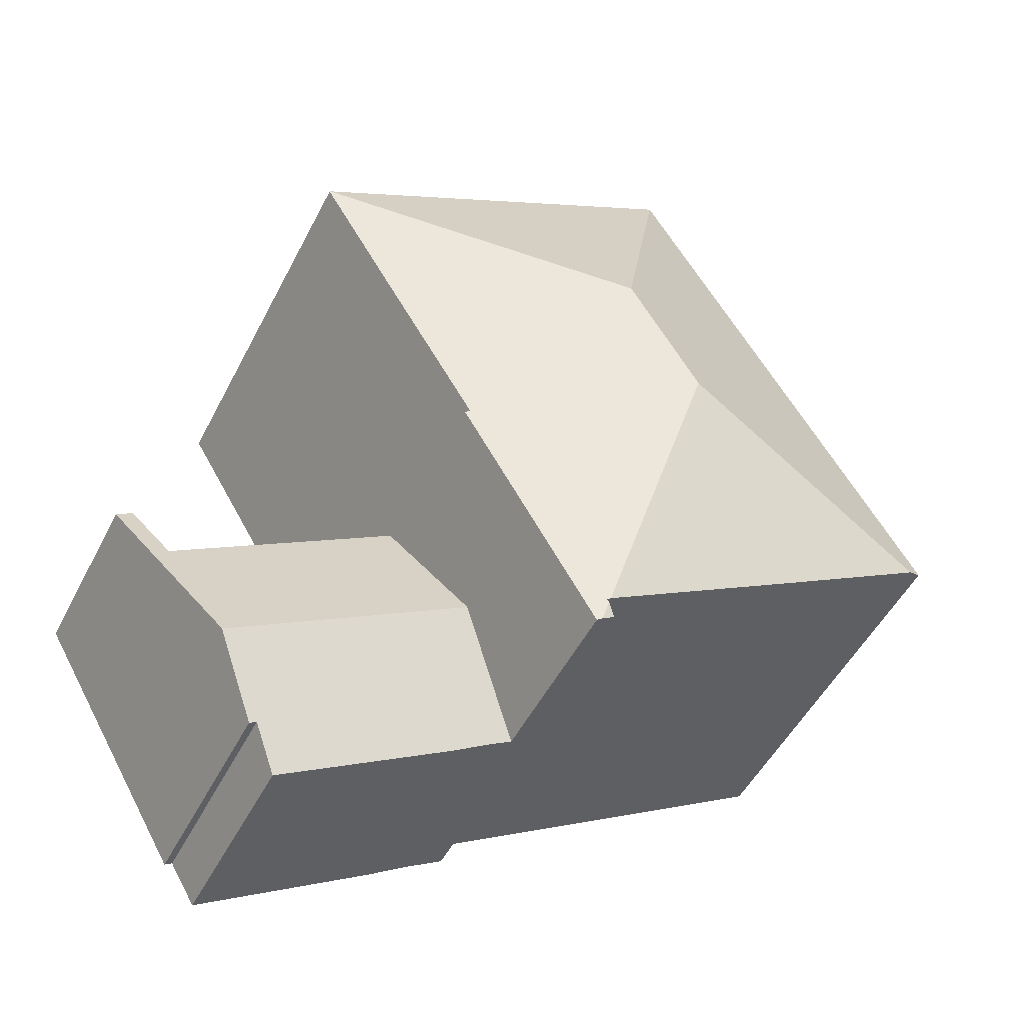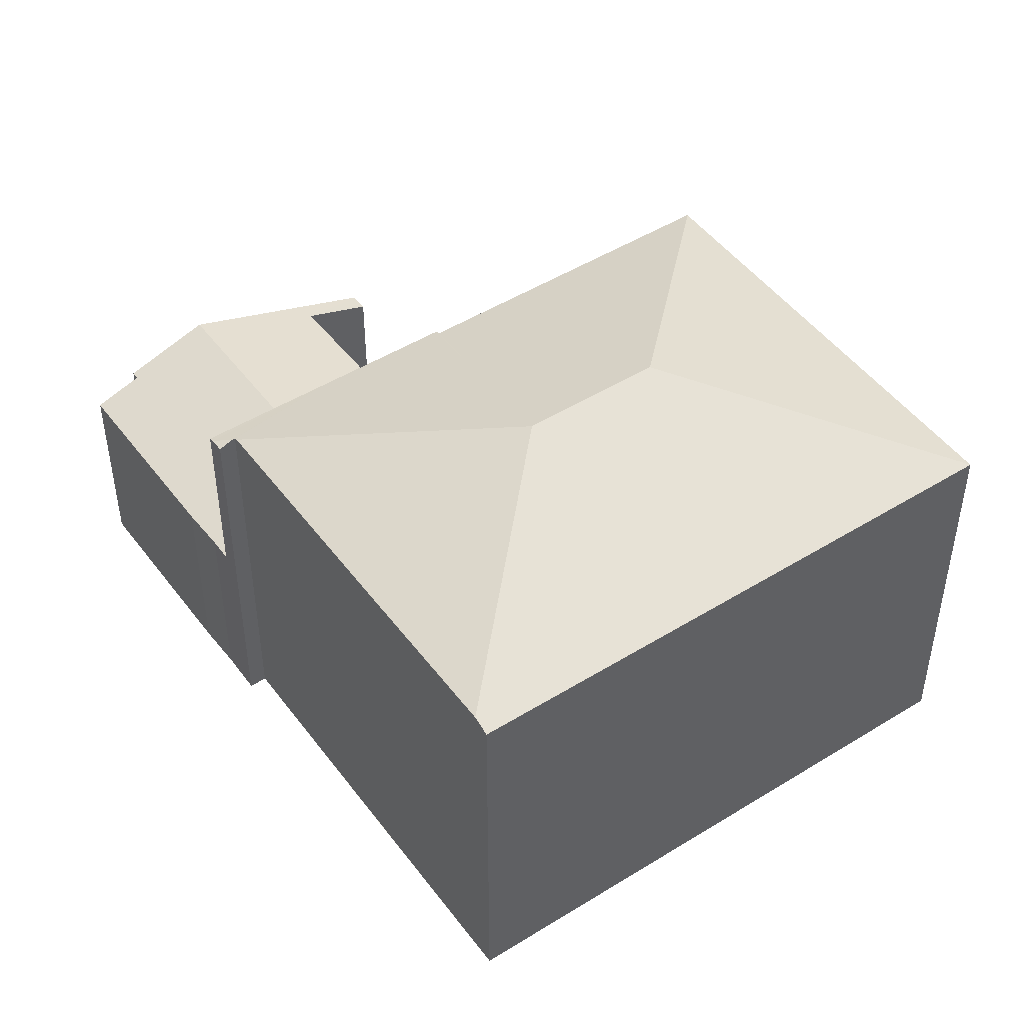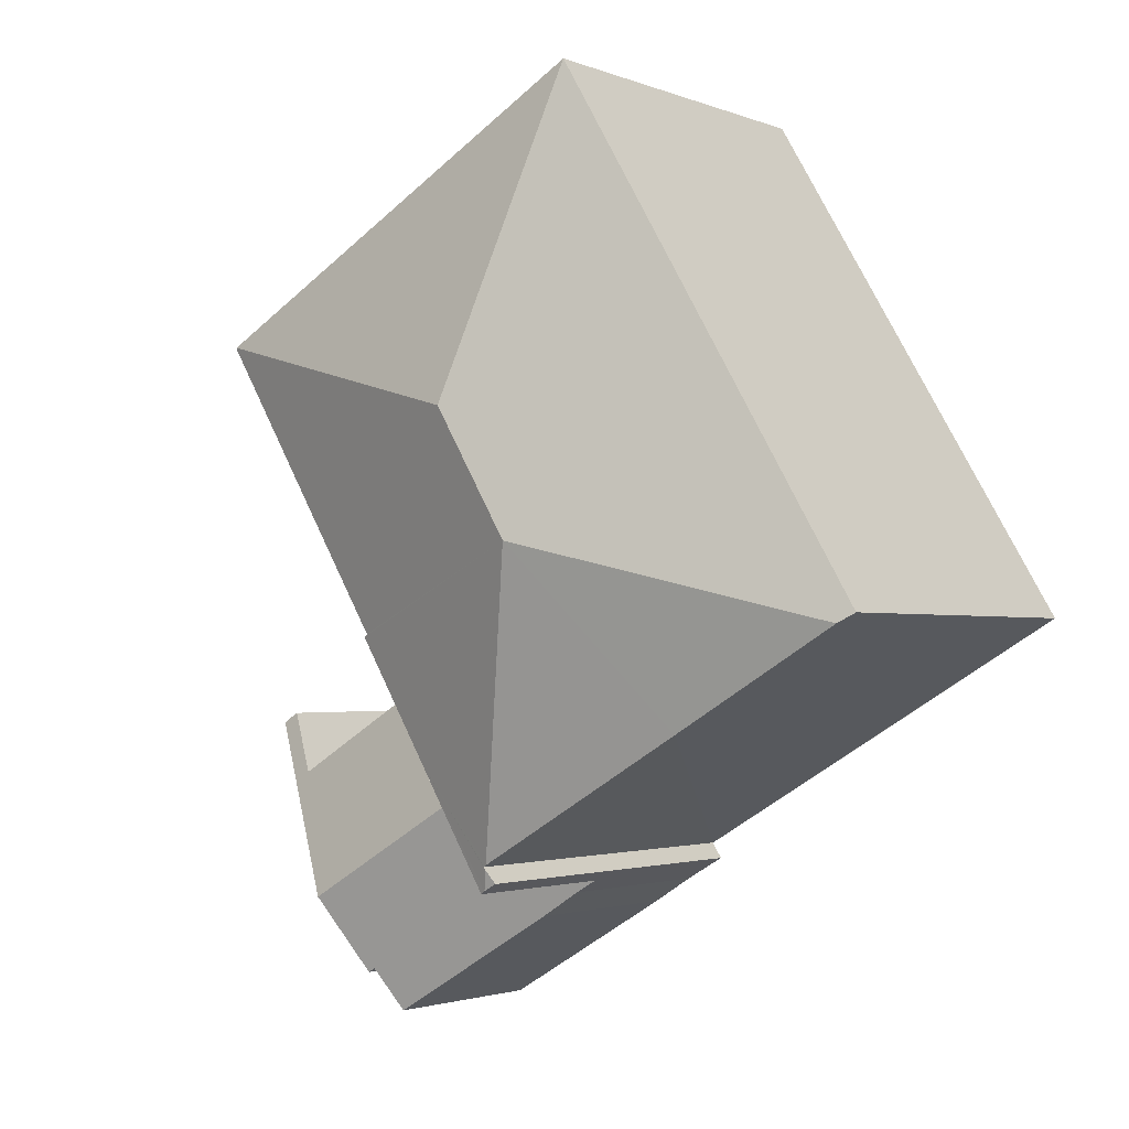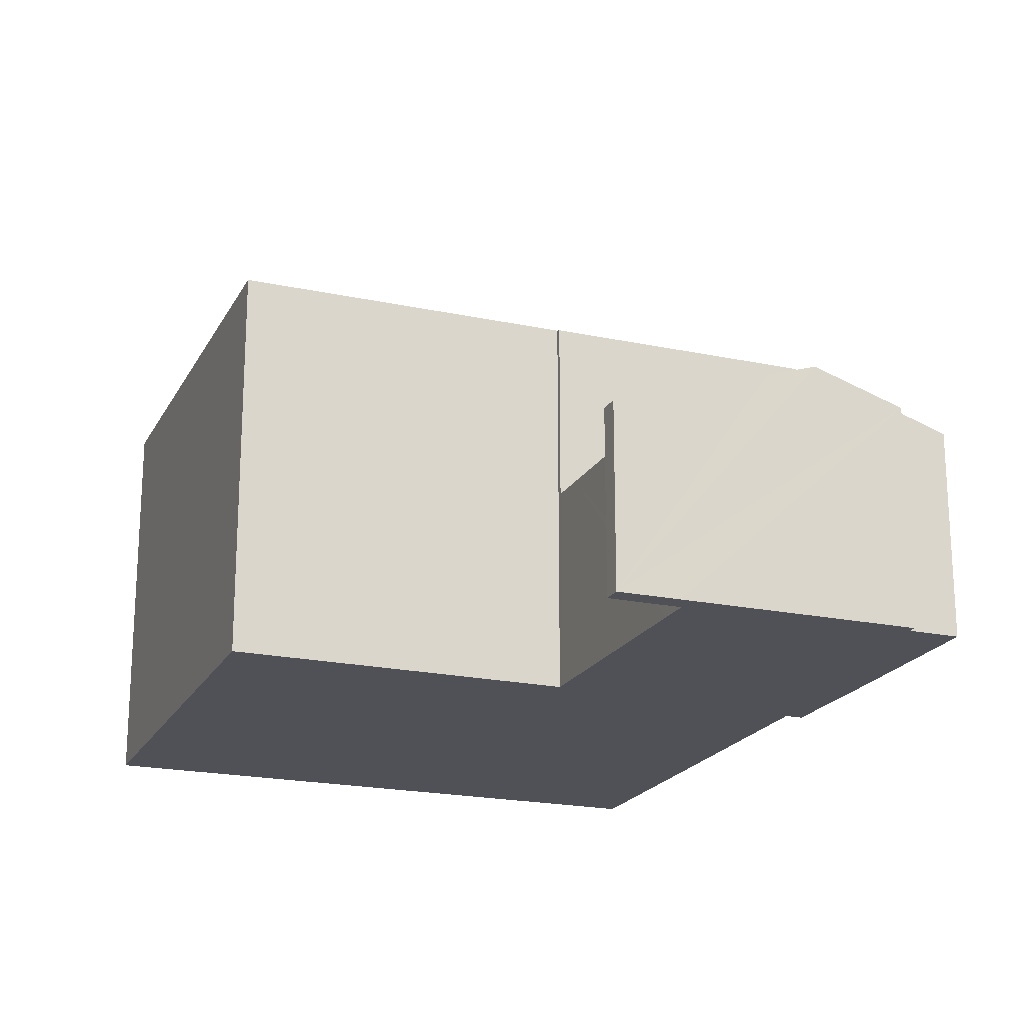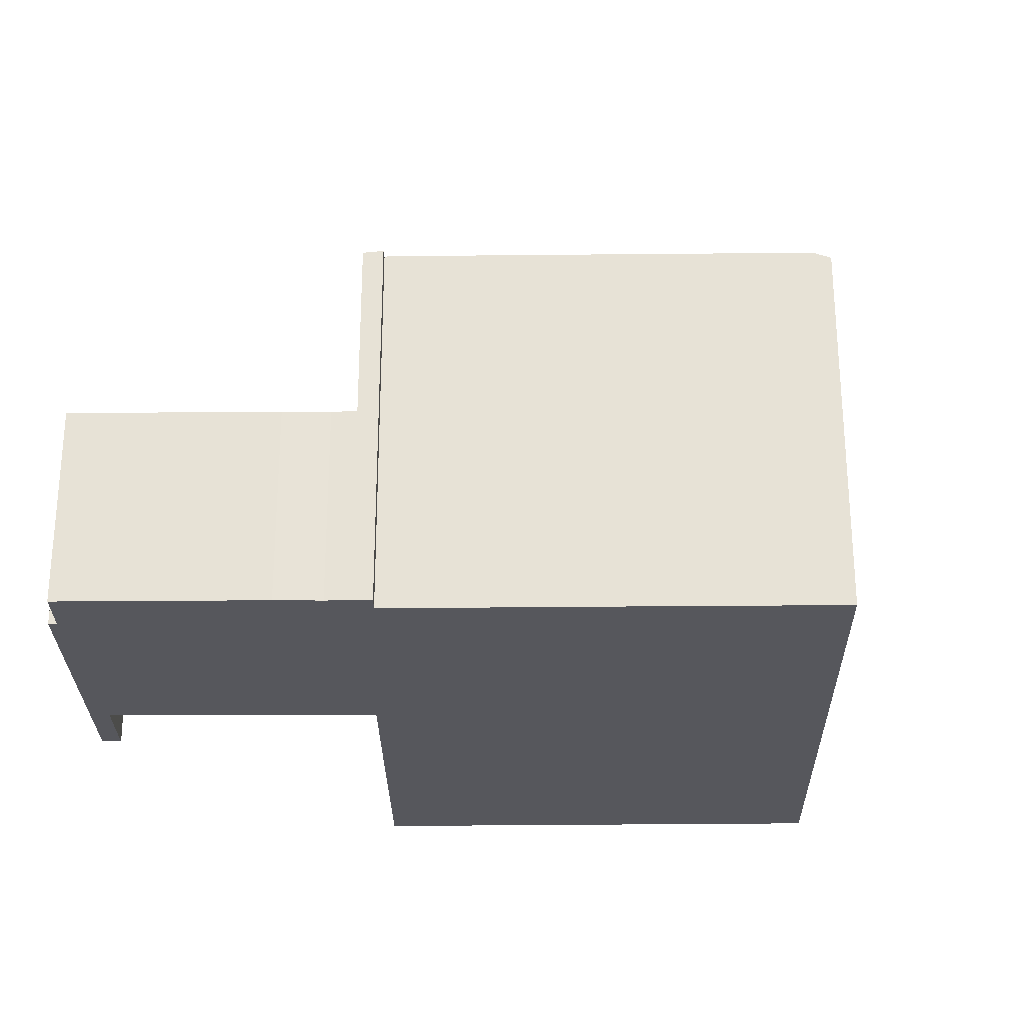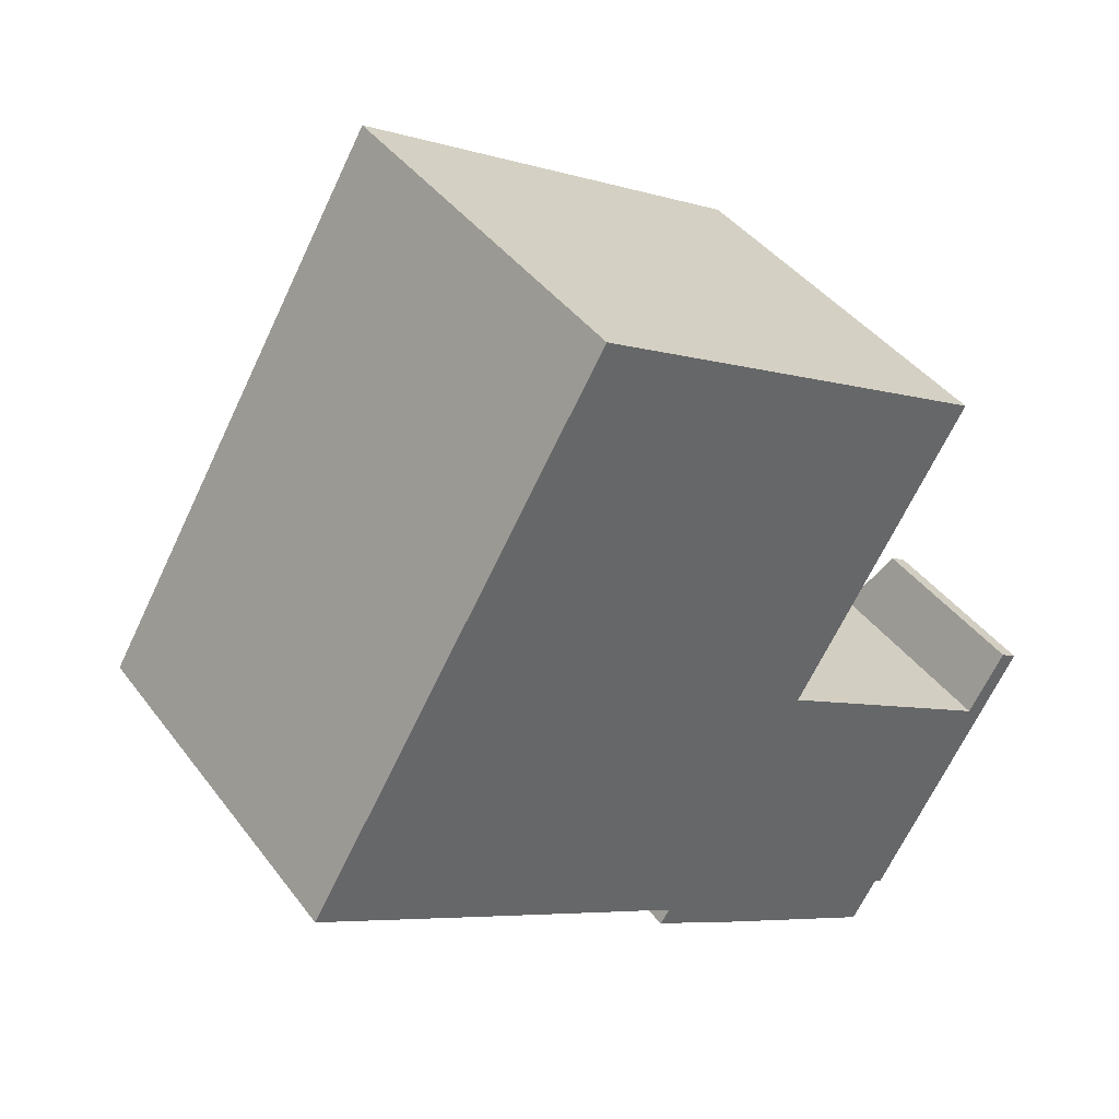
<metadata>
{"format":"obj","ext":"obj","renderer":"f3d","projection":"perspective","resolution":1024,"background":"white","views":[{"elev":-49.6,"azim":153.8,"up":"+Z"},{"elev":47.7,"azim":-94.2,"up":"+Y"},{"elev":-2.1,"azim":-144.3,"up":"+Z"},{"elev":-20.3,"azim":99.5,"up":"+Y"},{"elev":-27.5,"azim":-148.4,"up":"+Y"},{"elev":41.4,"azim":-33.4,"up":"+Z"}]}
</metadata>
<code>
v  7.665 9.328 3.784
v  14.06 7.728 5.426
v  14.07 7.722 5.417
v  6.029 7.728 10.15
v  7.81 7.735 -5.051
v  9.33 7.694 -2.73
v  7.915 7.694 -5.112
v  7.71 7.834 -4.657
v  7.748 7.834 -4.595
v  7.685 7.859 -4.558
v  6.195 9.328 1.309
v  10.74 7.694 -0.358
v  10.65 7.73 -0.303
v  10.72 7.73 -0.188
v  11.37 7.728 0.893
v  11.88 7.726 1.742
v  12.48 7.724 2.756
v  6.72 9.328 2.193
v  7.558 7.734 -4.904
v  4.451 7.855 -2.644
v  3.546 7.854 -2.109
v  0.312 7.852 -0.185
v  2.719 7.728 4.578
v  0 7.728 4.732e-16
v  6.029 -6.216e-16 10.15
v  2.719 -2.803e-16 4.578
v  0 0 0
v  7.748 2.814e-16 -4.595
v  7.558 3.003e-16 -4.904
v  7.71 2.852e-16 -4.657
v  14.06 -3.322e-16 5.426
v  14.07 -3.317e-16 5.417
v  10.65 1.855e-17 -0.303
v  10.74 2.192e-17 -0.358
v  10.72 1.151e-17 -0.188
v  12.48 -1.688e-16 2.756
v  11.37 -5.468e-17 0.893
v  11.88 -1.067e-16 1.742
v  7.915 3.13e-16 -5.112
v  9.33 1.672e-16 -2.73
v  7.81 3.093e-16 -5.051
v  0.312 1.133e-17 -0.185
v  7.685 2.791e-16 -4.558
v  4.451 1.619e-16 -2.644
v  3.546 1.291e-16 -2.109
v  13.41 4.349 -7.249
v  9.33 4.916 -2.73
v  14.32 4.916 -5.703
v  13.26 4.349 -7.162
v  12.75 4.033 -8.019
v  9.16 4.033 -5.879
v  8.352 4.042 -5.366
v  7.915 4.04 -5.112
v  10.74 4.044 -0.358
v  11.41 4.046 -0.771
v  14.8 4.06 -2.841
v  15.35 4.063 -3.176
v  16.39 3.611 -2.134
v  14.83 4.594 -4.825
v  16.41 3.611 -2.147
v  15.79 4.001 -3.209
v  16.08 3.609 -1.94
v  15.45 4.001 -3.007
v  15.35 1.945e-16 -3.176
v  14.8 1.74e-16 -2.841
v  11.41 4.721e-17 -0.771
v  16.08 1.188e-16 -1.94
v  16.41 1.315e-16 -2.147
v  16.39 1.307e-16 -2.134
v  15.45 1.841e-16 -3.007
v  15.79 1.965e-16 -3.209
v  14.83 2.954e-16 -4.825
v  13.41 4.439e-16 -7.249
v  14.32 3.492e-16 -5.703
v  13.26 4.385e-16 -7.162
v  12.75 4.91e-16 -8.019
v  9.16 3.6e-16 -5.879
v  8.352 3.286e-16 -5.366
g defaultobject
f 1 2 3
f 1 4 2
f 5 6 7
f 6 5 8
f 6 8 9
f 6 9 10
f 6 10 11
f 6 11 12
f 12 11 13
f 13 11 14
f 14 11 15
f 15 11 16
f 16 11 17
f 17 11 3
f 3 11 18
f 3 18 1
f 8 5 19
f 20 11 10
f 11 20 21
f 11 21 22
f 1 23 4
f 23 1 24
f 24 1 18
f 24 18 11
f 24 11 22
f 23 25 4
f 25 23 24
f 25 24 26
f 26 24 27
f 19 9 8
f 9 19 28
f 28 19 29
f 28 29 30
f 25 2 4
f 2 25 31
f 31 3 2
f 3 31 32
f 33 12 13
f 12 33 34
f 32 17 3
f 17 32 16
f 16 32 15
f 15 32 14
f 14 32 13
f 13 32 33
f 33 32 35
f 35 32 36
f 35 36 37
f 37 36 38
f 34 6 12
f 6 34 7
f 7 34 39
f 39 34 40
f 7 19 5
f 19 7 29
f 29 7 39
f 29 39 41
f 28 10 9
f 10 28 20
f 20 28 21
f 21 28 22
f 22 28 24
f 24 28 42
f 24 42 27
f 42 28 43
f 42 43 44
f 42 44 45
f 41 30 29
f 30 41 39
f 30 39 40
f 30 40 28
f 42 26 27
f 26 42 45
f 26 45 44
f 26 44 43
f 26 43 28
f 26 28 40
f 26 40 33
f 33 40 34
f 26 33 35
f 26 35 25
f 25 35 37
f 25 37 38
f 25 38 36
f 25 36 31
f 31 36 32
f 46 47 48
f 47 46 49
f 47 49 50
f 47 50 51
f 47 51 52
f 47 52 53
f 54 55 47
f 48 47 55
f 56 48 55
f 57 48 56
f 58 48 57
f 59 48 58
f 60 59 58
f 61 59 60
f 62 58 63
f 57 63 58
f 56 64 57
f 64 56 55
f 64 55 65
f 65 55 66
f 66 55 54
f 66 54 34
f 67 58 62
f 58 67 60
f 60 67 68
f 68 67 69
f 64 63 57
f 63 64 62
f 62 64 67
f 67 64 70
f 39 47 53
f 47 39 54
f 54 39 34
f 34 39 40
f 68 61 60
f 61 68 59
f 59 68 48
f 48 68 46
f 46 68 71
f 46 71 72
f 46 72 73
f 73 72 74
f 75 50 49
f 50 75 76
f 73 49 46
f 49 73 75
f 76 51 50
f 51 76 77
f 51 78 52
f 78 51 77
f 78 53 52
f 53 78 39
f 76 78 77
f 68 69 71
f 78 40 39
f 40 78 76
f 40 76 75
f 40 75 73
f 40 73 74
f 40 74 34
f 34 74 72
f 34 72 66
f 66 72 64
f 64 72 71
f 66 64 65
f 64 71 70
f 70 71 67
f 67 71 69

</code>
